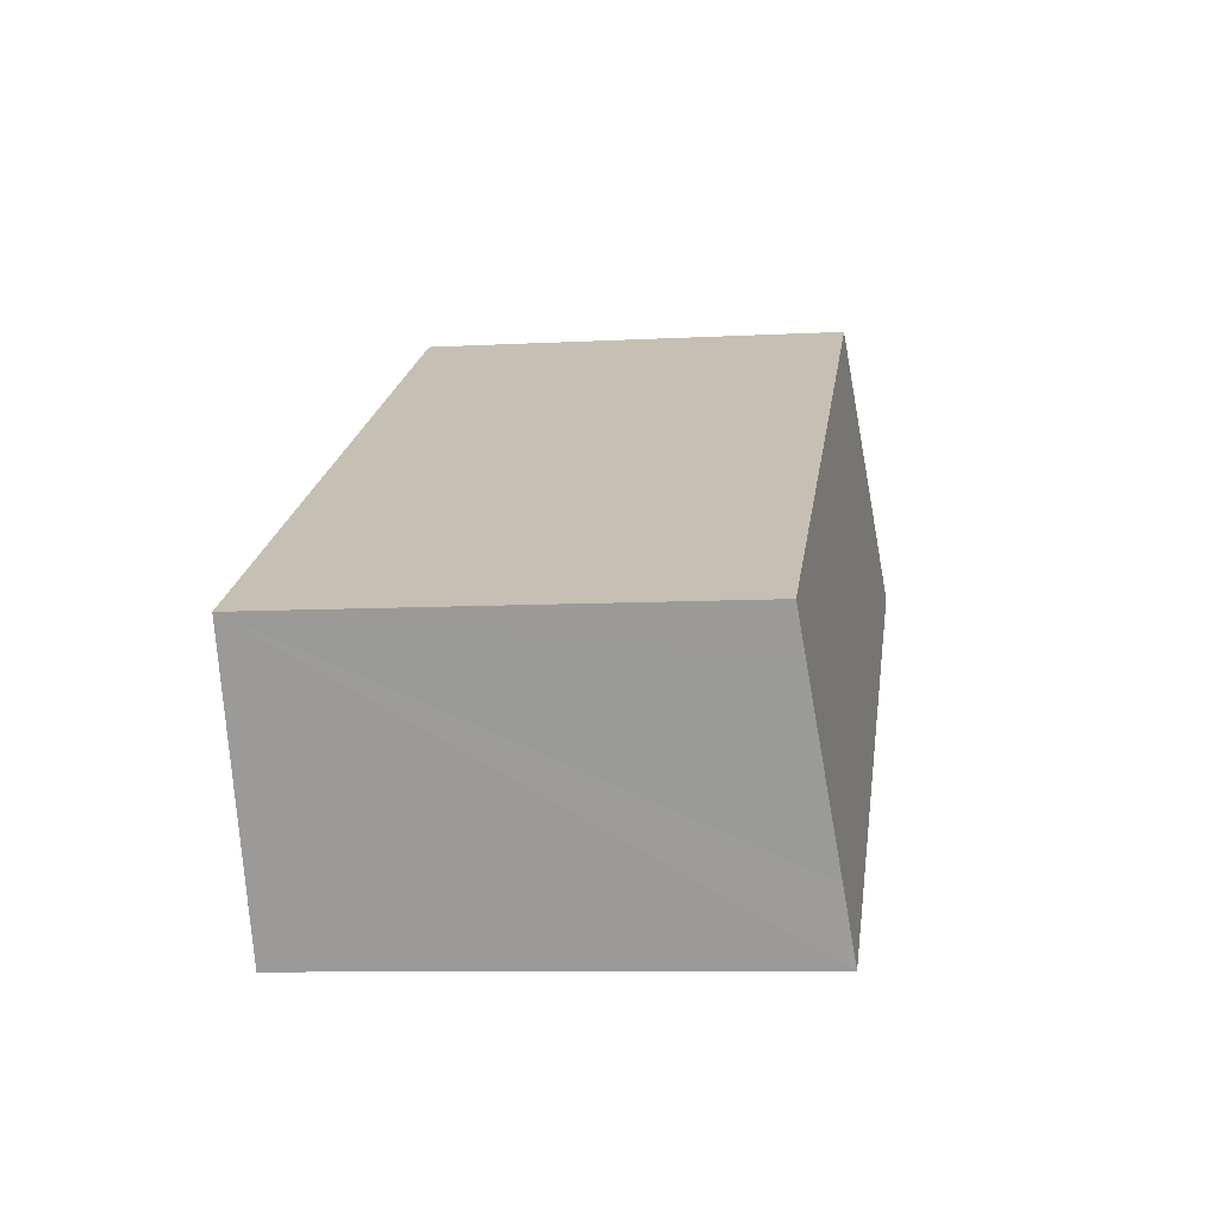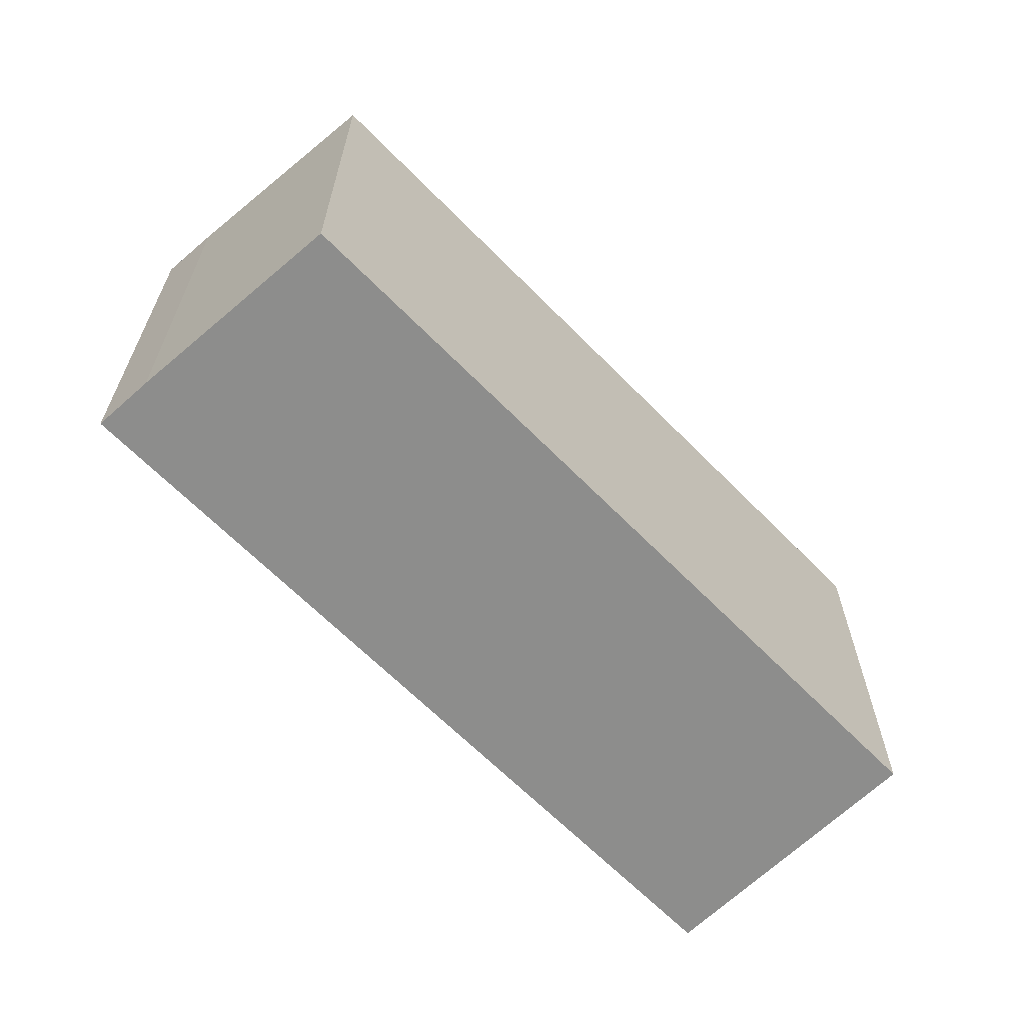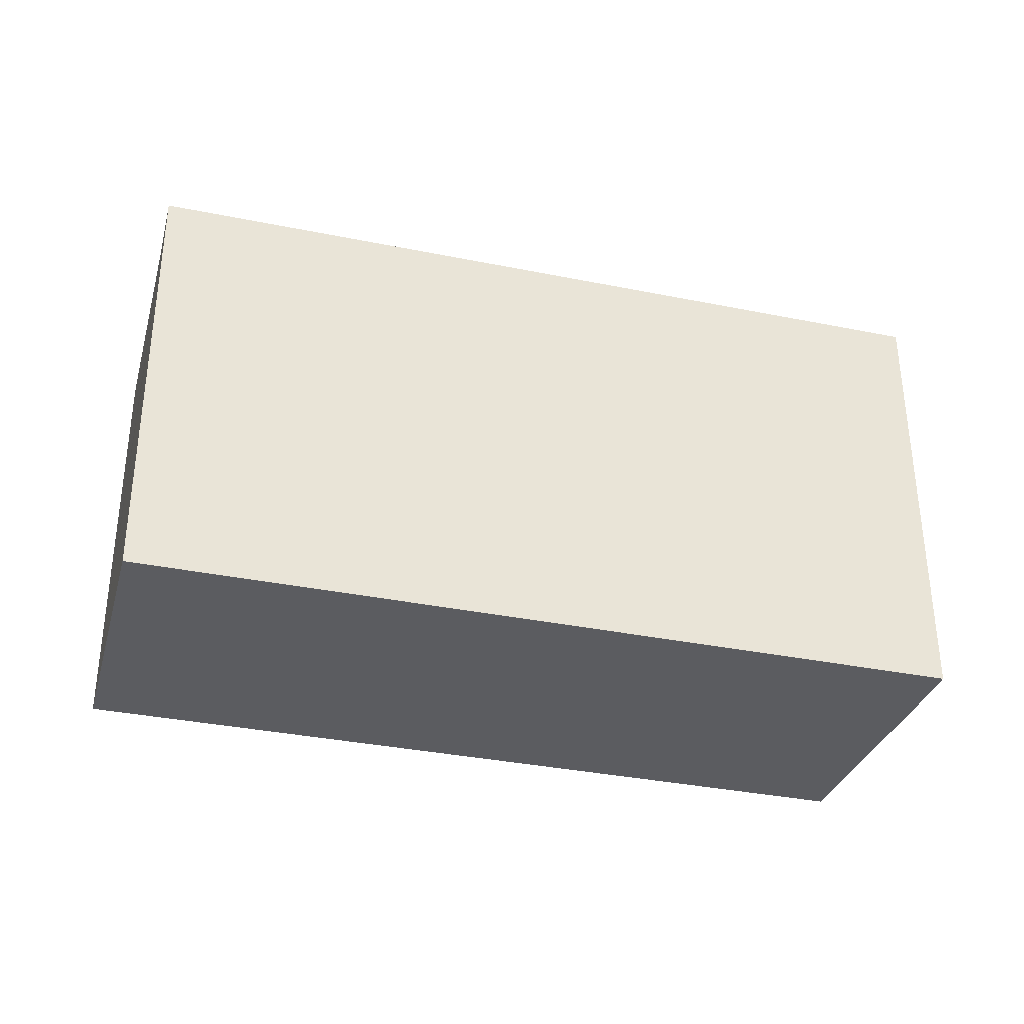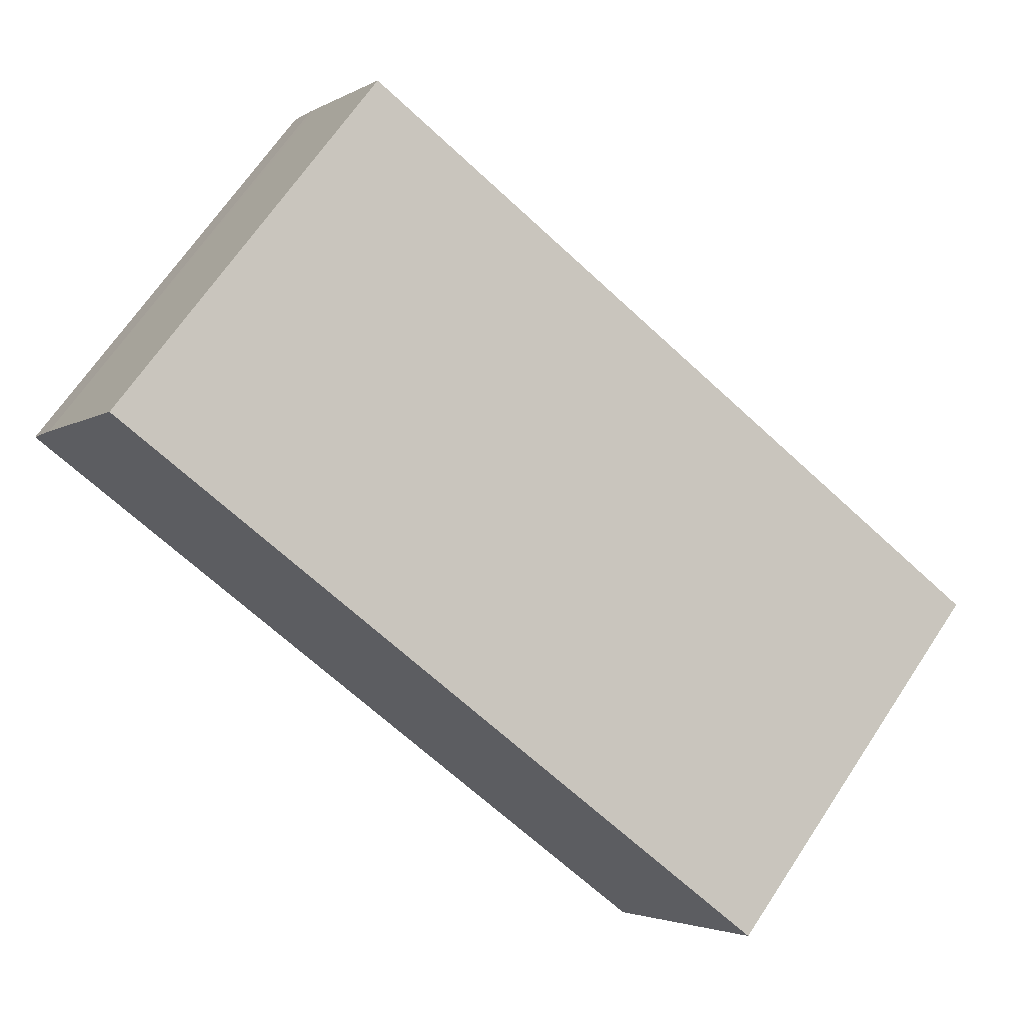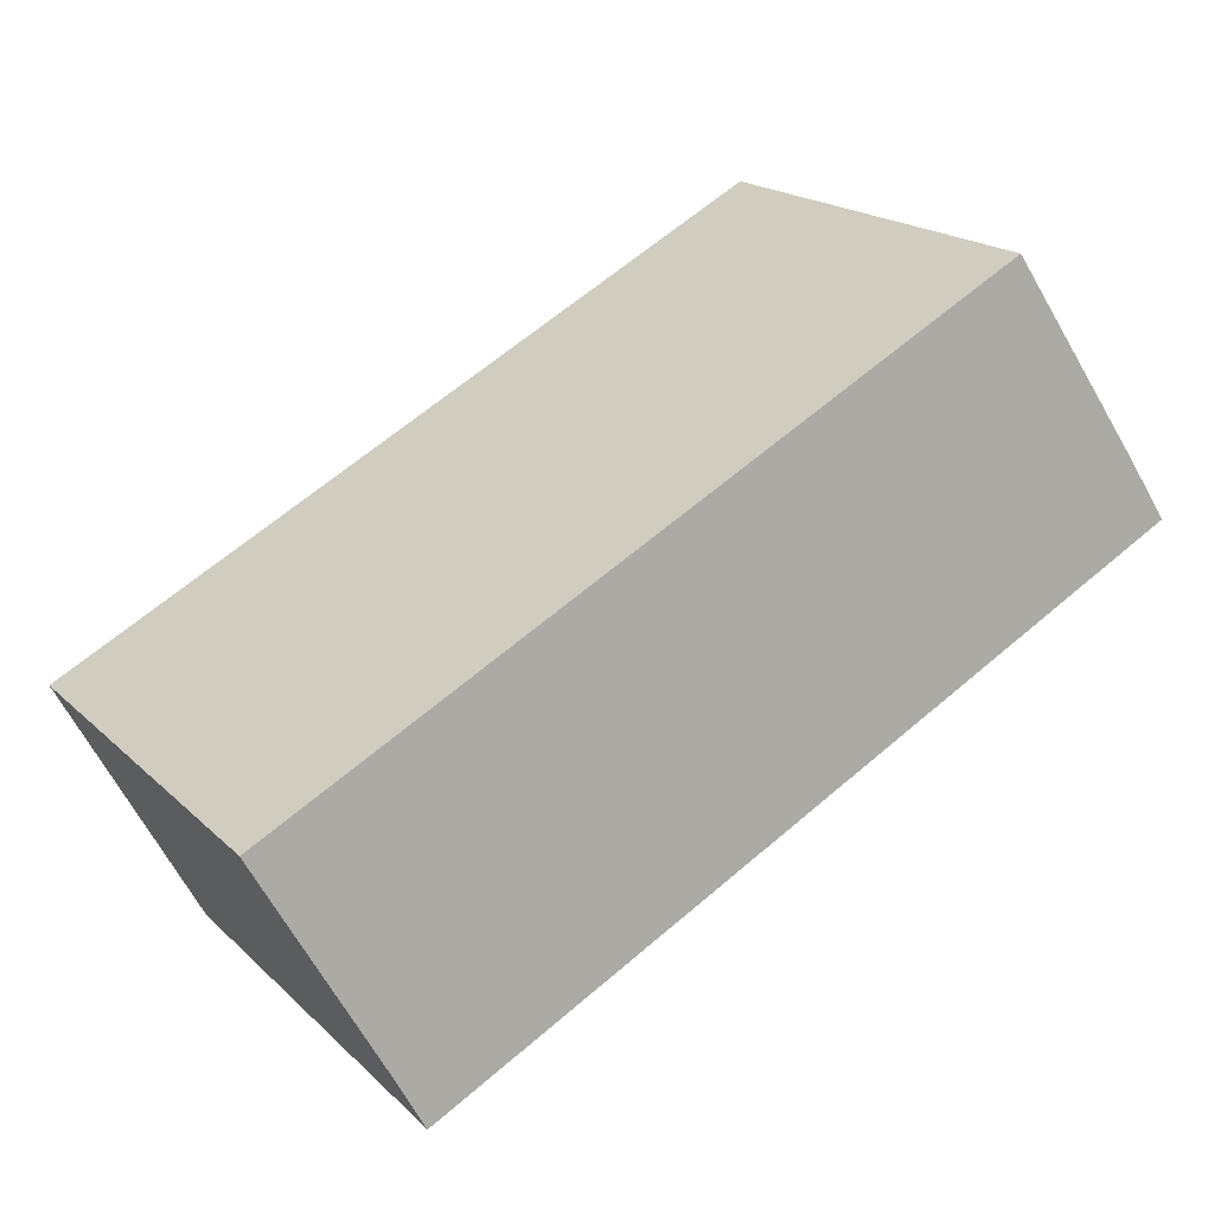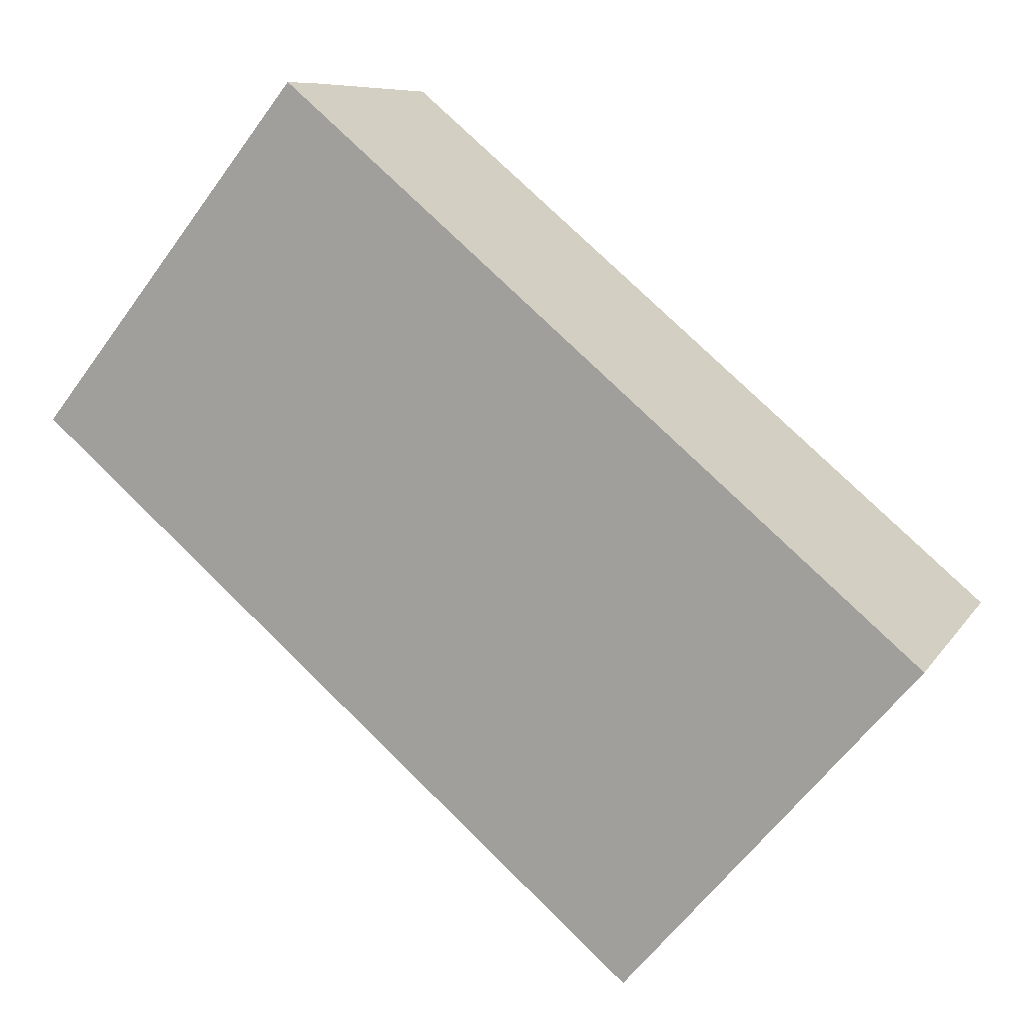
<metadata>
{"format":"obj","ext":"obj","renderer":"f3d","projection":"perspective","resolution":1024,"background":"white","views":[{"elev":-8.7,"azim":98.2,"up":"+Z"},{"elev":-64.5,"azim":-17.8,"up":"+Y"},{"elev":-35.0,"azim":-167.2,"up":"+Y"},{"elev":68.3,"azim":33.8,"up":"+Z"},{"elev":18.9,"azim":149.1,"up":"+Z"},{"elev":-61.4,"azim":-36.0,"up":"+Z"}]}
</metadata>
<code>
v  1.768 25.12 3.028
v  0.207 25.51 -0.11
v  0 25.51 1.562e-15
v  41.43 25.51 -21.93
v  2.353 24.99 3.982
v  8.425 23.7 13.88
v  48.94 23.7 -7.524
v  43.28 25.07 -18.44
v  43 25.14 -18.97
v  41.47 25.51 -21.96
v  42.76 25.19 -19.44
v  47.7 24.01 -10.07
v  49.02 23.7 -7.568
v  0 0 0
v  1.768 -1.854e-16 3.028
v  8.425 -8.498e-16 13.88
v  2.353 -2.438e-16 3.982
v  48.94 4.607e-16 -7.524
v  49.02 4.634e-16 -7.568
v  41.47 1.344e-15 -21.96
v  47.7 6.168e-16 -10.07
v  43.28 1.129e-15 -18.44
v  42.76 1.19e-15 -19.44
v  43 1.162e-15 -18.97
v  41.43 1.343e-15 -21.93
v  0.207 6.736e-18 -0.11
g defaultobject
f 1 2 3
f 2 1 4
f 4 1 5
f 4 5 6
f 4 6 7
f 4 7 8
f 4 8 9
f 4 9 10
f 10 9 11
f 8 7 12
f 12 7 13
f 14 1 3
f 1 14 15
f 15 5 1
f 5 15 6
f 6 15 16
f 16 15 17
f 16 7 6
f 7 16 18
f 7 18 13
f 13 18 19
f 19 12 13
f 12 19 8
f 8 19 9
f 9 19 11
f 11 19 10
f 10 19 20
f 20 19 21
f 20 21 22
f 20 22 23
f 23 22 24
f 20 4 10
f 4 20 2
f 2 20 25
f 2 25 26
f 2 26 3
f 3 26 14
f 19 18 21
f 20 26 25
f 26 20 23
f 26 23 14
f 14 23 15
f 15 23 24
f 15 24 22
f 15 22 17
f 17 22 21
f 17 21 16
f 16 21 18

</code>
